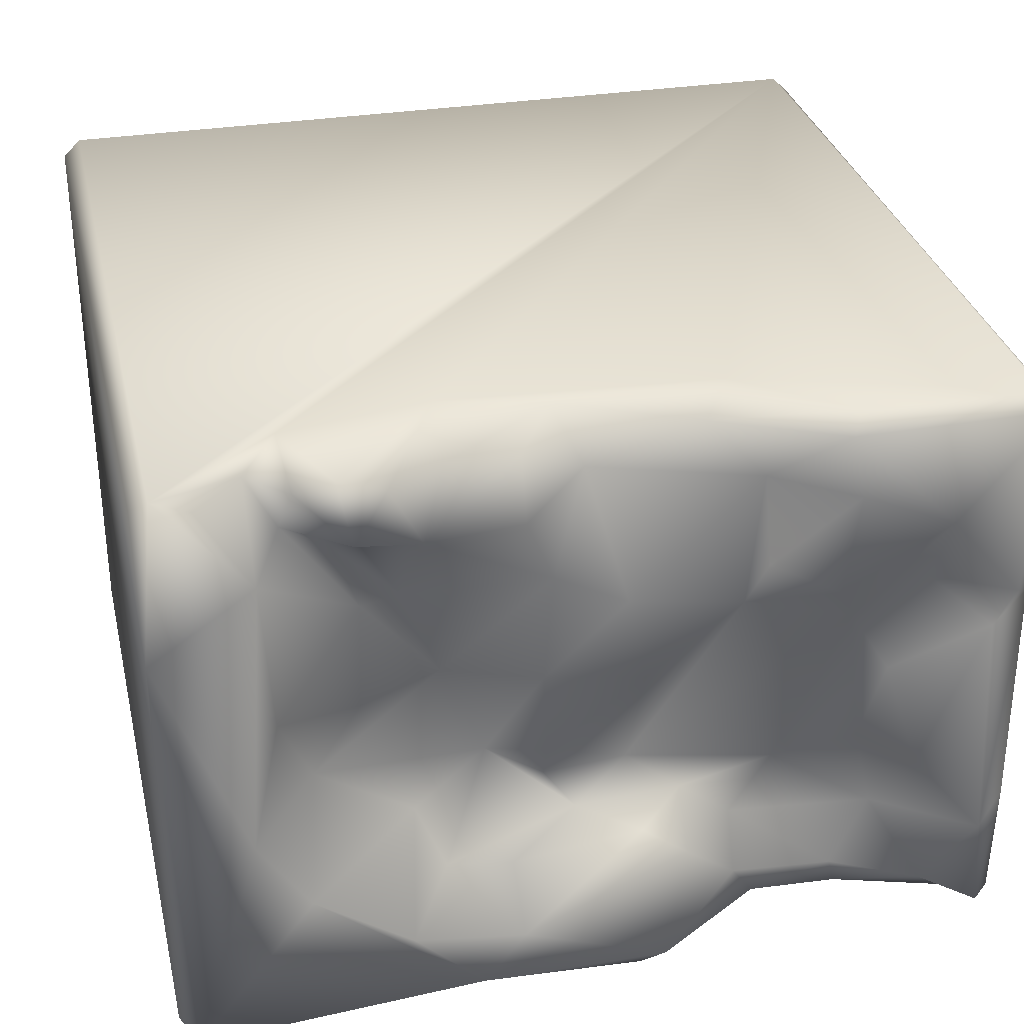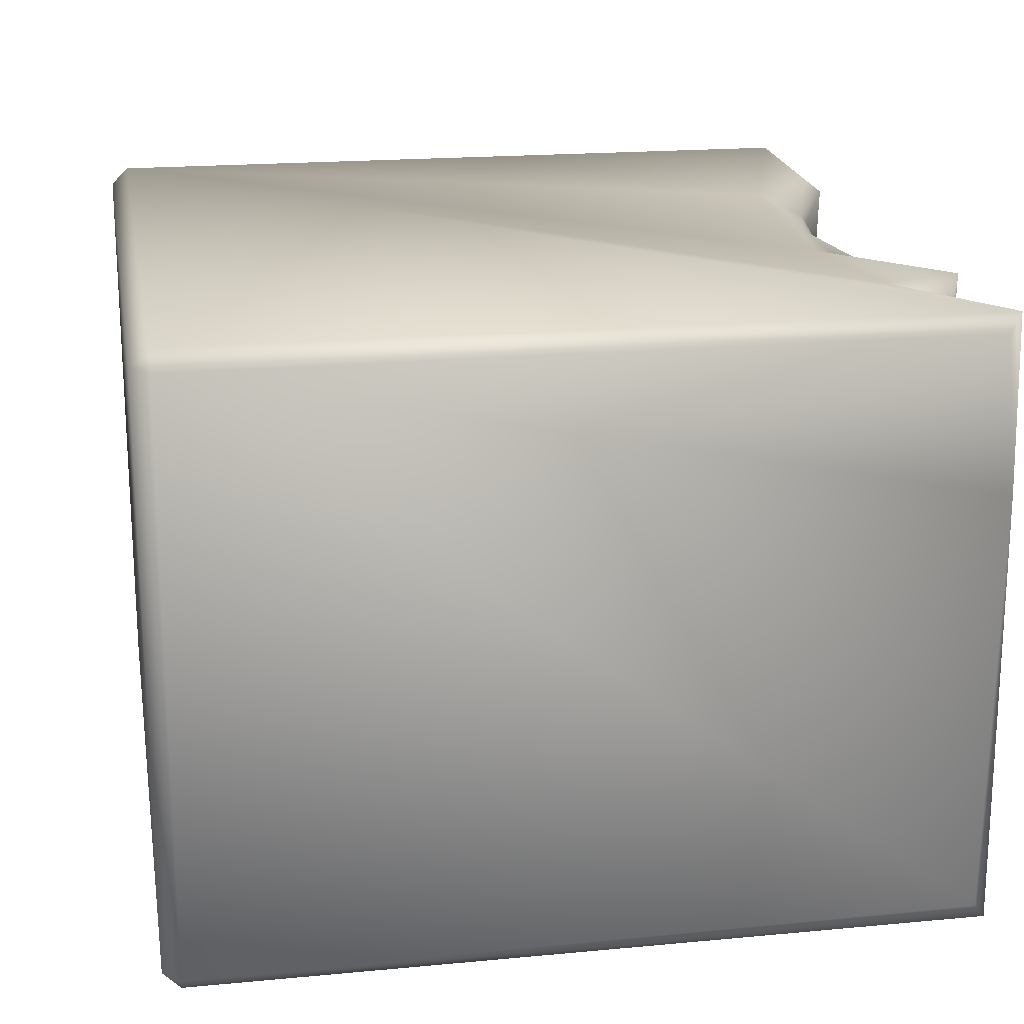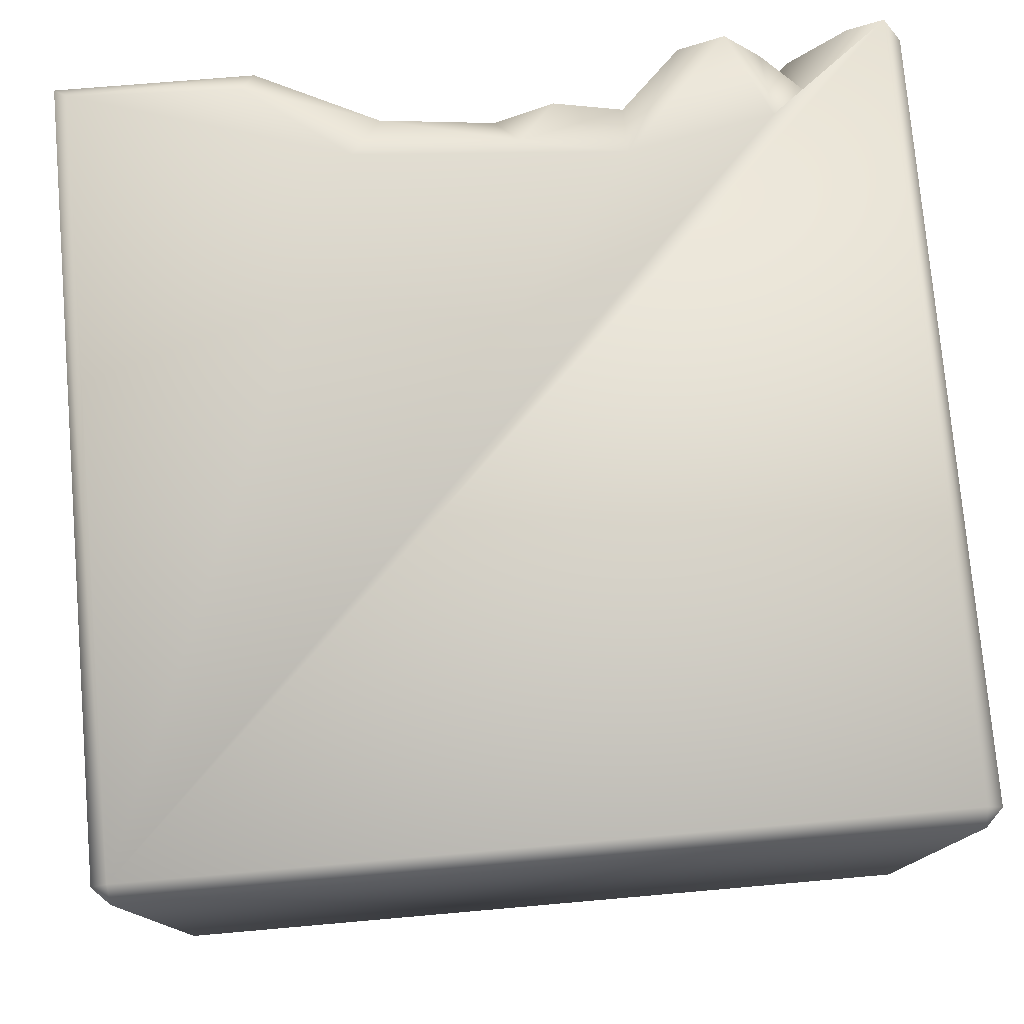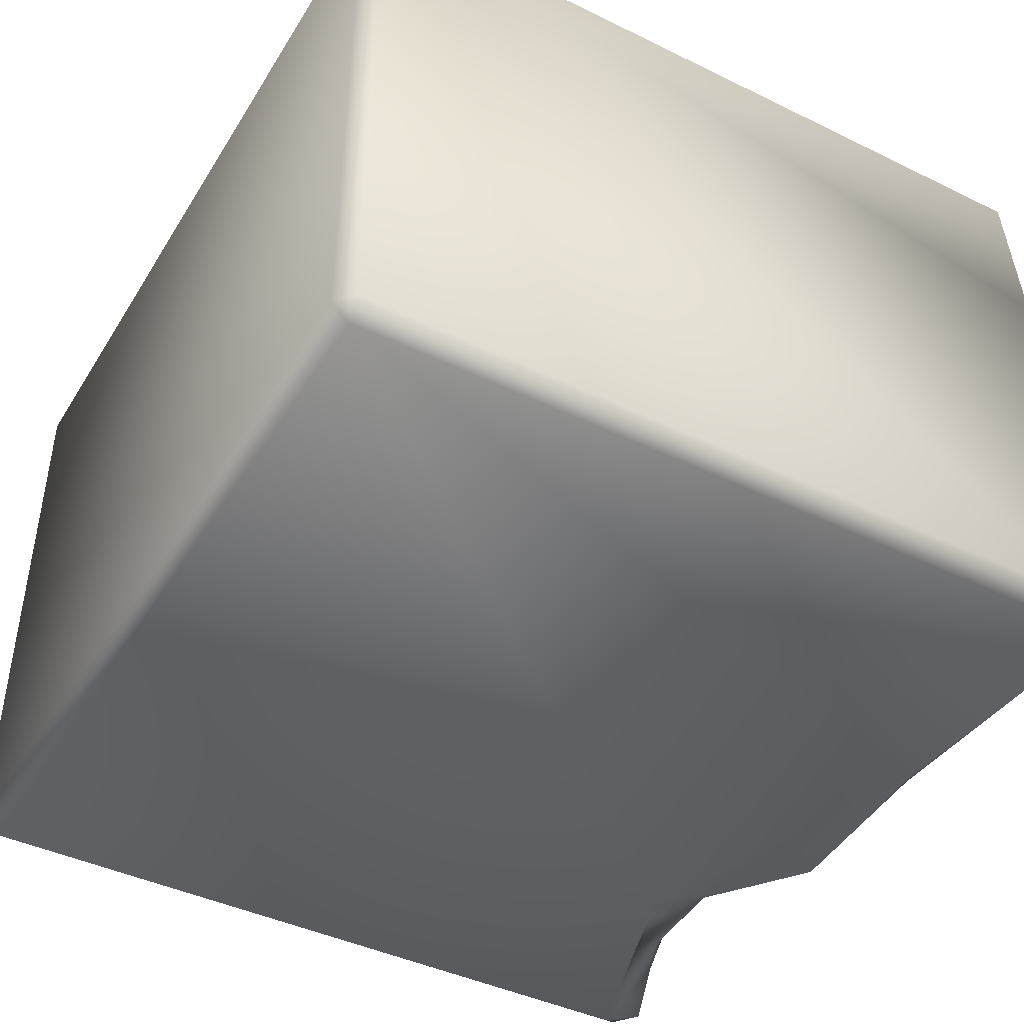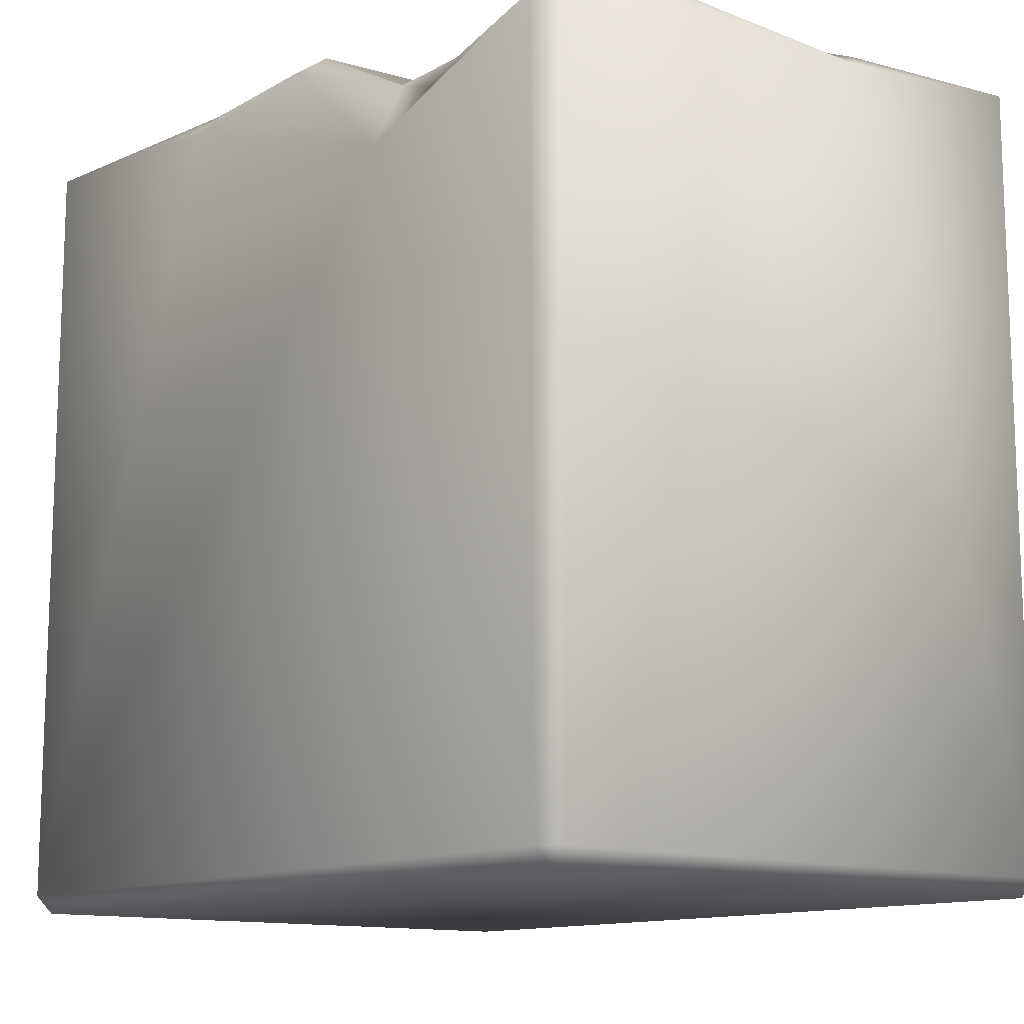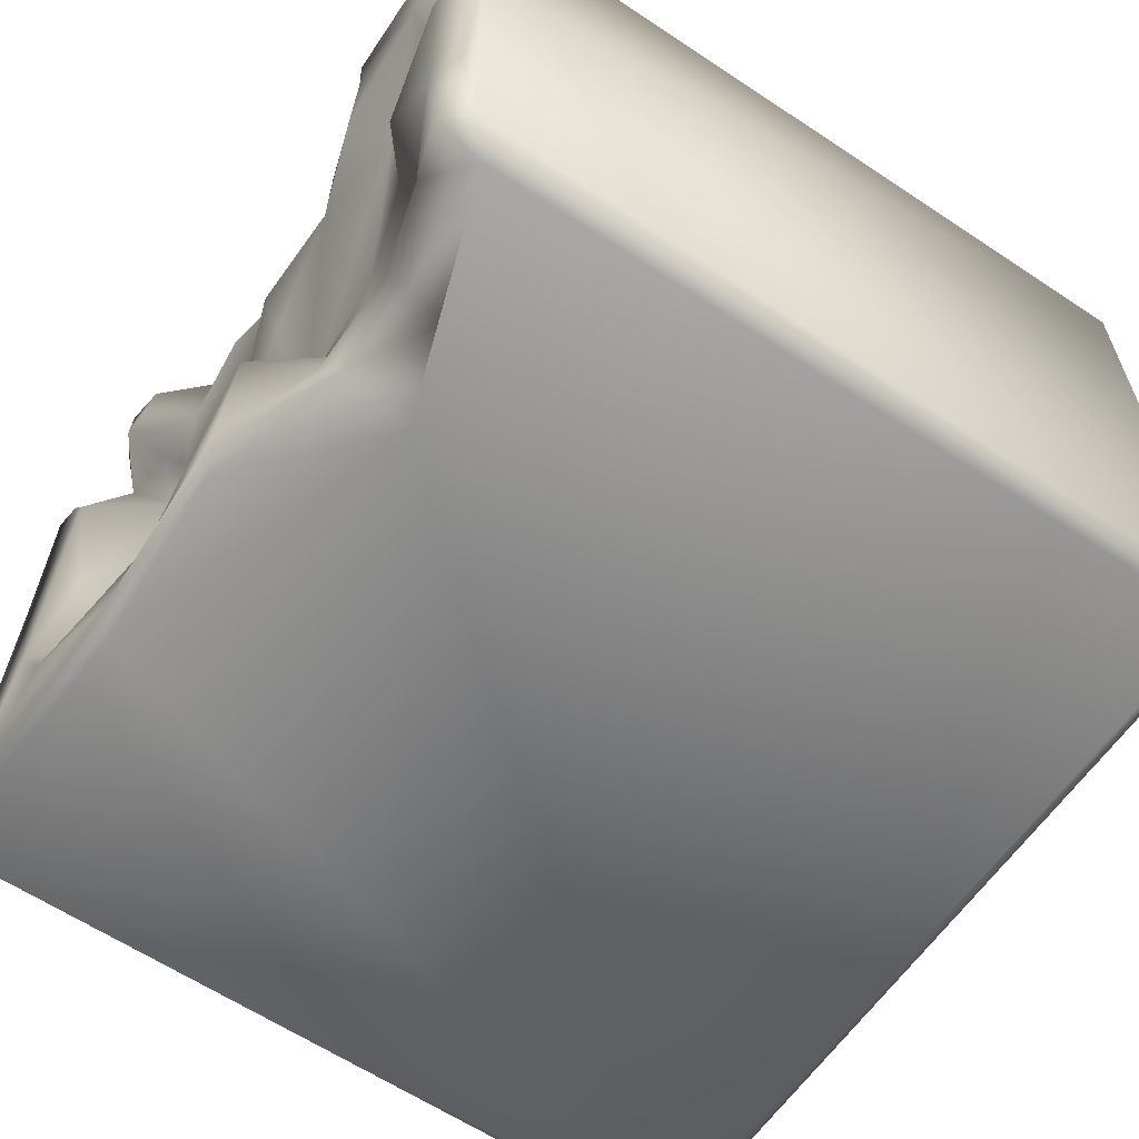
<metadata>
{"format":"obj","ext":"obj","renderer":"f3d","projection":"perspective","resolution":1024,"background":"white","views":[{"elev":32.0,"azim":167.0,"up":"+Z"},{"elev":19.2,"azim":80.0,"up":"+Z"},{"elev":77.1,"azim":-5.0,"up":"+Z"},{"elev":-44.1,"azim":60.3,"up":"+Z"},{"elev":-12.5,"azim":-129.4,"up":"+Y"},{"elev":-61.3,"azim":-124.1,"up":"+Z"}]}
</metadata>
<code>
o Liquid_Domain
v -8.134 -8.756 6.217
v -8.487 -8.756 5.864
v -8.134 -9.109 5.864
v 8.134 -8.756 6.217
v 8.487 -8.756 5.864
v 8.134 -9.109 5.864
v -8.134 -9.109 -5.864
v -8.487 -8.756 -5.864
v 8.134 -9.109 -5.864
v 8.487 -8.756 -5.864
v -8.134 -8.756 -6.217
v -8.14 6.73 6.209
v -8.46 7.024 5.886
v -8.478 6.518 -5.82
v 8.474 6.631 5.855
v -3.504 4.524 -6.213
v 8.134 -8.756 -6.217
v 8.45 6.915 2.759
v -2.633 5.029 6.203
v 2.793 4.624 6.189
v 5.728 5.153 6.197
v 0.6978 5.063 6.127
v -5.451 5.037 -6.152
v 8.146 6.968 6.175
v 8.476 6.741 -5.757
v -7.994 6.029 -6.169
v 2.807 6.615 -6.156
v 8.144 7.075 -6.205
v -2.048 5.842 5.84
v 2.816 5.769 5.547
v -8.457 6.578 1.67
v 5.431 5.53 -1.187
v -4.723 6.612 6.167
v 1.44 5.972 5.673
v 4.021 6.851 5.783
v 4.94 6.915 6.126
v 6.439 5.792 5.763
v 0.2392 5.856 5.185
v 4.42 5.655 2.636
v 1.963 5.065 -1.517
v 4.51 5.862 0.529
v 0.8714 5.499 -1.972
v 0.2728 5.757 -2.716
v 3.486 5.583 -2.349
v -8.404 6.767 -3.138
v -3.021 5.516 -3.64
v -0.8805 6.8 -6.166
v 5.656 6.575 5.766
v 7.424 6.935 5.872
v 4.914 5.771 4.076
v 0.8106 5.985 2.93
v 3.686 5.899 2.932
v 2.923 5.579 0.8973
v -0.8467 5.358 -1.957
v 0.9001 5.926 -1.103
v -3.772 5.75 -2.166
v -1.894 5.713 -2.649
v -5.373 6.2 -1.581
v -6.058 5.541 -3.873
v 2.908 5.858 -3.665
v -5.097 6.069 -4.936
v -3.02 6.068 -4.789
v -5.354 5.755 -5.731
v -3.514 5.853 -5.56
v 5.884 6.2 4.903
v -3.202 5.999 4.605
v 1.403 6.255 4.367
v 3.258 6.117 4.12
v 4.479 6.146 4.325
v -0.4986 6.488 2.539
v -5.008 6.312 1.41
v 6.179 6.637 0.8884
v -2.762 6.476 2.179
v -0.944 6.239 0.5617
v 0.9872 5.95 0.6534
v 6.767 7.031 -1.592
v 5.74 6.962 -3.177
v -0.8403 6.754 -2.755
v -1.695 6.999 -3.269
v 1.595 6.02 -3.72
v 3.785 6.99 -4.497
v -8.048 6.964 -5.762
v -4.466 7.017 5.848
v 6.423 7.028 4.227
v -8.078 6.948 1.954
v -6.515 6.325 2.111
v -5.814 6.399 0.1084
v -6.869 6.577 -5.254
v -1.333 7.048 -5.802
v -4.723 7.062 4.571
v 4.667 7 4.812
v -6.598 7.029 3.73
v -4.462 7.029 2.501
v -3.161 6.616 3.035
v -7.584 7.078 1.315
v -7.85 7.081 -3.703
v -6.33 6.983 -1.821
v 1.519 6.81 -4.956
v 2.375 6.957 -5.871
f 3 1 2
f 3 6 4
f 1 3 4
f 4 6 5
f 9 5 6
f 7 3 2
f 8 7 2
f 9 3 7
f 6 3 9
f 10 5 9
f 7 8 11
f 9 7 11
f 17 9 11
f 10 9 17
f 24 4 5
f 4 24 1
f 1 12 13
f 2 1 13
f 17 11 16
f 8 14 11
f 15 24 5
f 2 14 8
f 28 10 17
f 1 24 21
f 15 5 18
f 1 20 19
f 11 26 16
f 20 22 19
f 16 26 23
f 1 21 20
f 2 31 14
f 25 5 10
f 11 14 26
f 17 16 27
f 1 19 12
f 17 27 28
f 19 22 29
f 20 30 22
f 2 13 31
f 18 5 25
f 32 40 53
f 16 23 64
f 19 33 12
f 30 34 22
f 35 30 20
f 21 24 37
f 22 38 29
f 55 75 40
f 53 40 75
f 32 53 41
f 55 40 42
f 57 56 54
f 42 54 55
f 32 44 40
f 43 57 54
f 42 43 54
f 31 45 14
f 23 26 63
f 64 23 63
f 27 16 47
f 19 29 33
f 21 36 20
f 37 48 21
f 49 37 24
f 38 22 34
f 50 52 69
f 50 39 52
f 68 52 51
f 52 53 51
f 53 75 51
f 39 53 52
f 39 41 53
f 54 71 73
f 73 74 54
f 75 55 74
f 71 56 58
f 54 56 71
f 55 54 74
f 56 59 58
f 57 46 56
f 43 42 40
f 56 46 59
f 40 60 43
f 60 80 43
f 44 60 40
f 59 46 61
f 46 62 61
f 61 64 63
f 64 47 16
f 29 83 33
f 20 36 35
f 66 83 29
f 48 37 65
f 34 67 38
f 38 66 29
f 68 67 34
f 30 68 34
f 38 70 66
f 65 50 69
f 38 67 51
f 69 52 68
f 65 39 50
f 70 73 66
f 68 51 67
f 66 73 94
f 51 70 38
f 72 41 39
f 70 75 74
f 51 75 70
f 87 86 71
f 72 32 41
f 71 58 87
f 32 76 77
f 44 32 77
f 43 78 57
f 97 58 59
f 46 57 79
f 43 80 78
f 44 81 60
f 77 81 44
f 61 88 59
f 62 64 61
f 61 63 88
f 63 26 88
f 26 14 82
f 21 48 36
f 66 90 83
f 91 48 65
f 37 84 65
f 37 49 84
f 68 30 35
f 91 65 69
f 91 69 68
f 94 90 66
f 65 84 39
f 93 71 92
f 71 86 92
f 94 73 93
f 92 86 85
f 84 72 39
f 73 71 93
f 74 73 70
f 85 86 95
f 95 86 87
f 97 95 87
f 72 76 32
f 97 87 58
f 78 79 57
f 97 59 96
f 80 98 78
f 62 46 79
f 88 96 59
f 89 62 79
f 80 60 98
f 60 81 98
f 64 62 89
f 82 88 26
f 64 89 47
f 27 47 99
f 25 10 28
f 13 12 83
f 12 33 83
f 36 91 35
f 48 91 36
f 83 92 13
f 90 92 83
f 68 35 91
f 24 84 49
f 15 18 24
f 13 85 31
f 92 85 13
f 24 18 84
f 93 92 90
f 94 93 90
f 18 76 84
f 76 72 84
f 85 95 31
f 95 96 31
f 18 28 76
f 18 25 28
f 31 96 45
f 97 96 95
f 28 77 76
f 78 98 79
f 96 82 45
f 88 82 96
f 45 82 14
f 98 89 79
f 99 89 98
f 77 99 81
f 99 98 81
f 28 99 77
f 99 47 89
f 28 27 99

</code>
